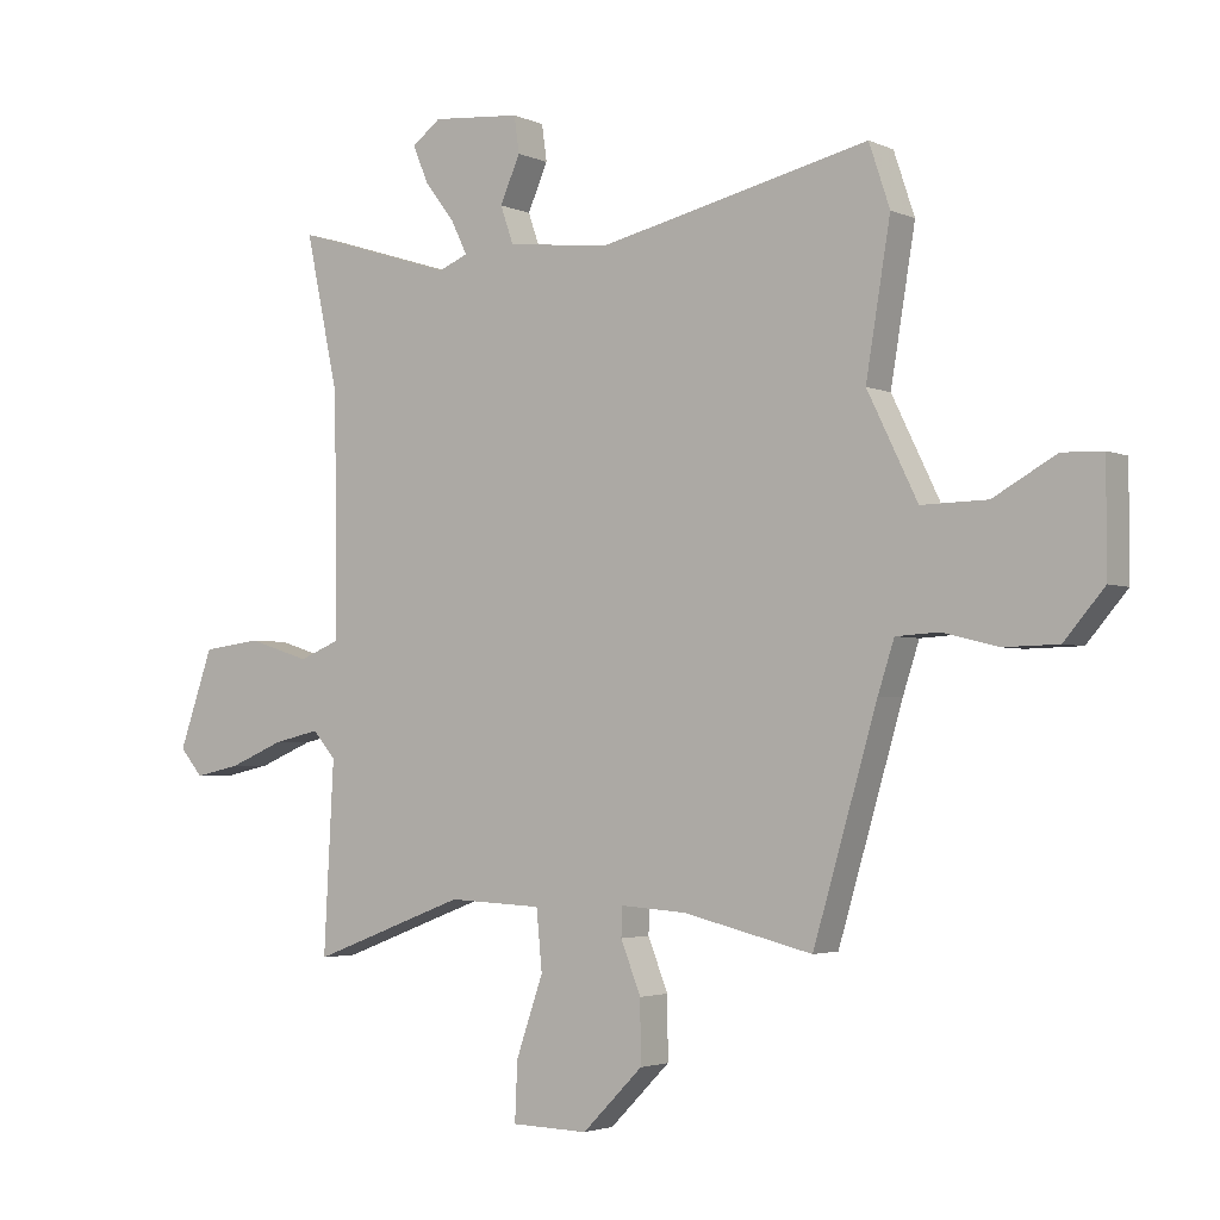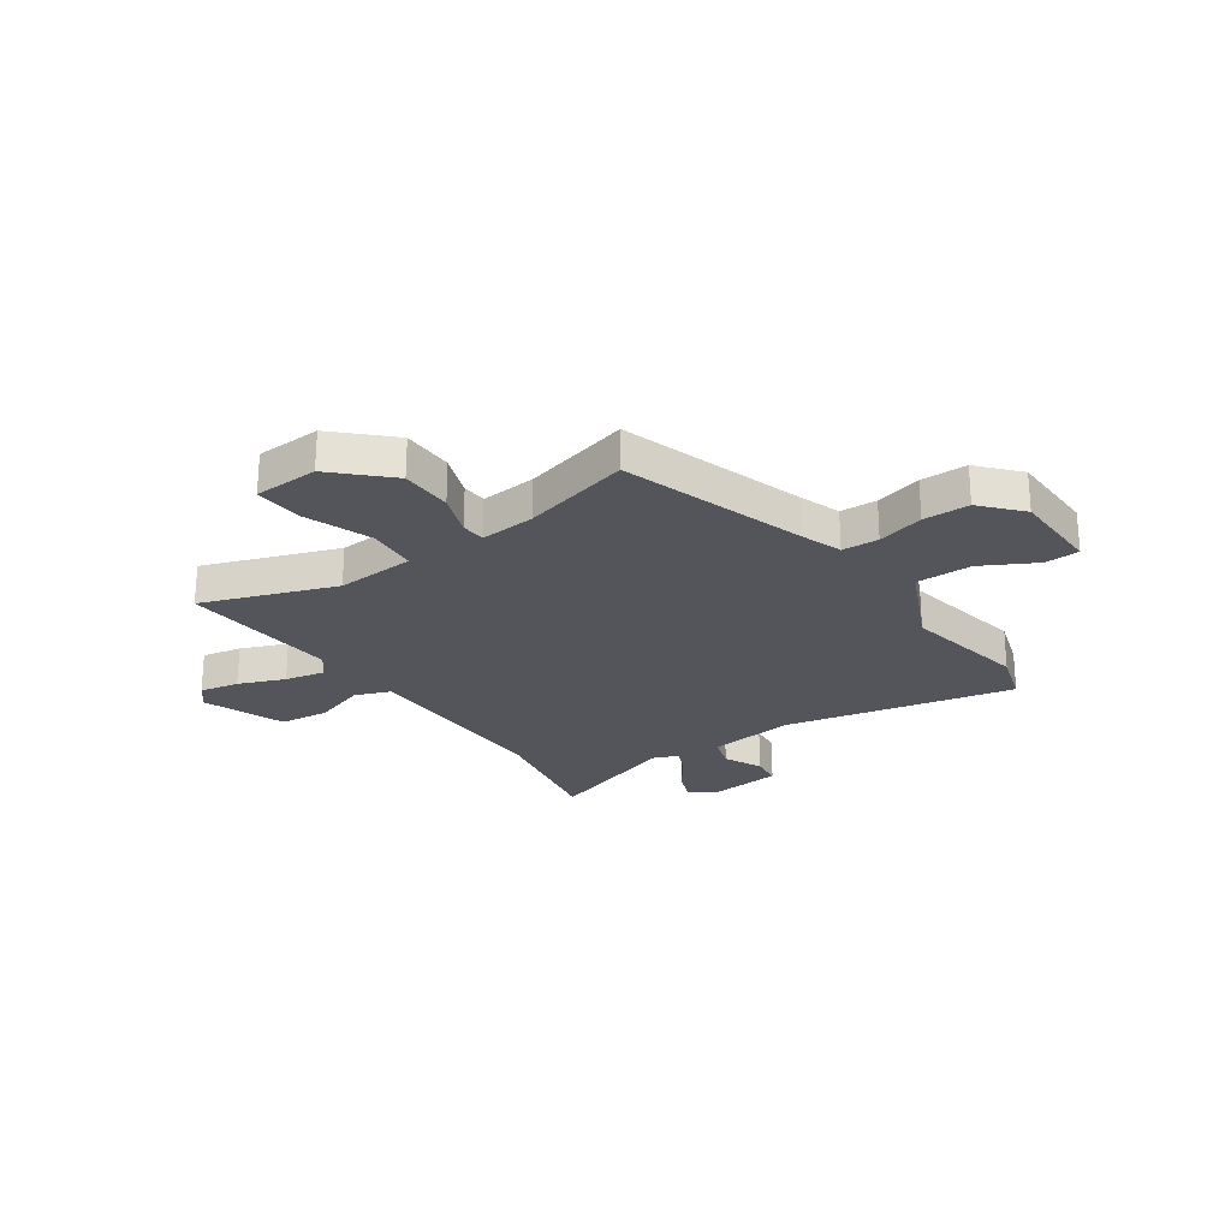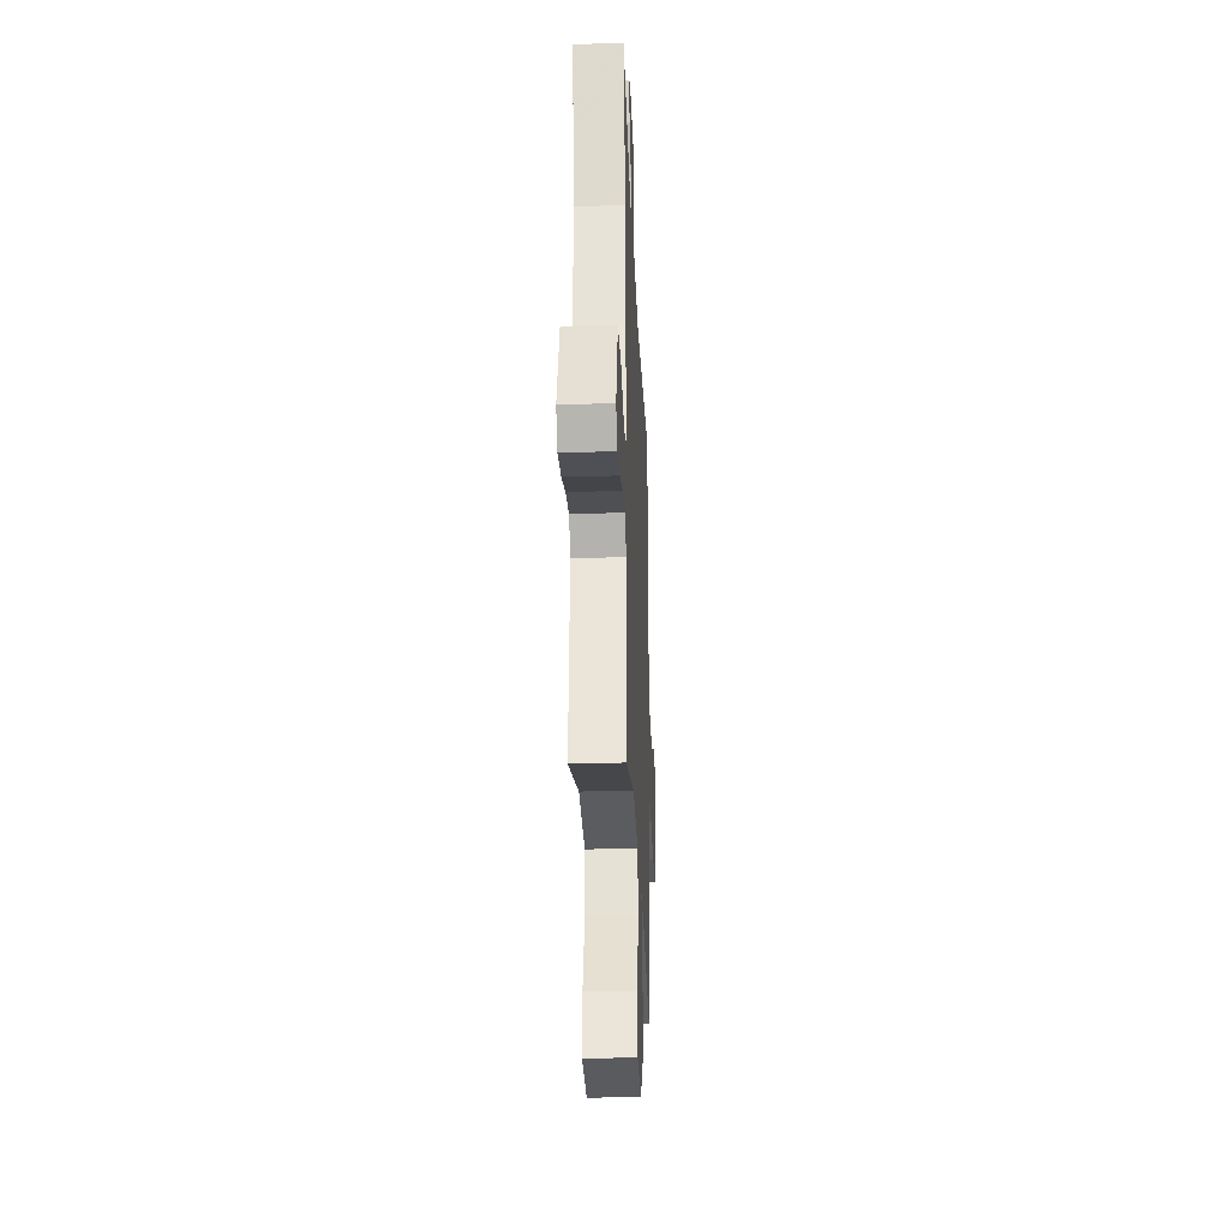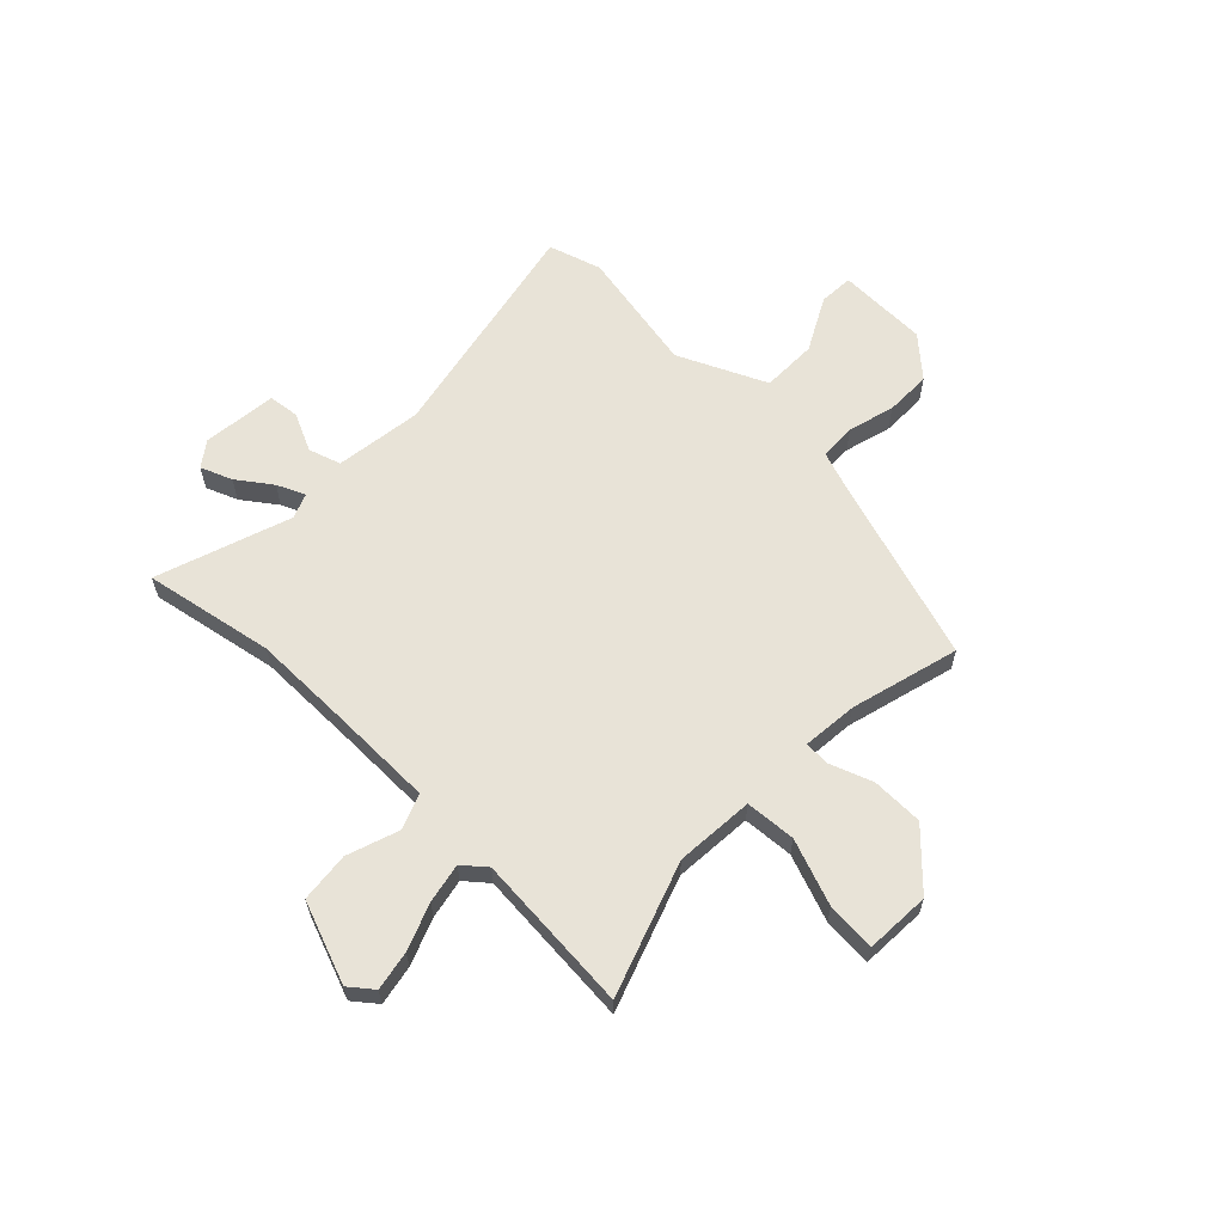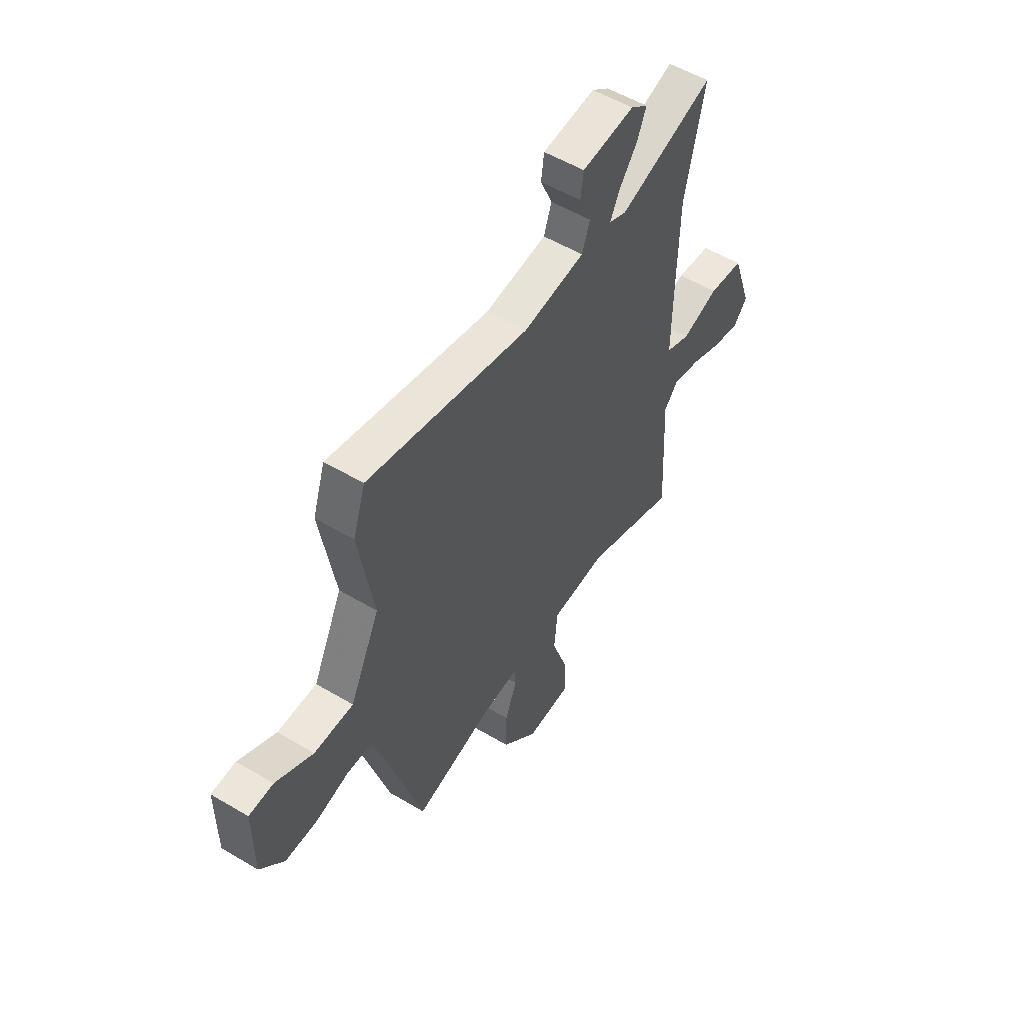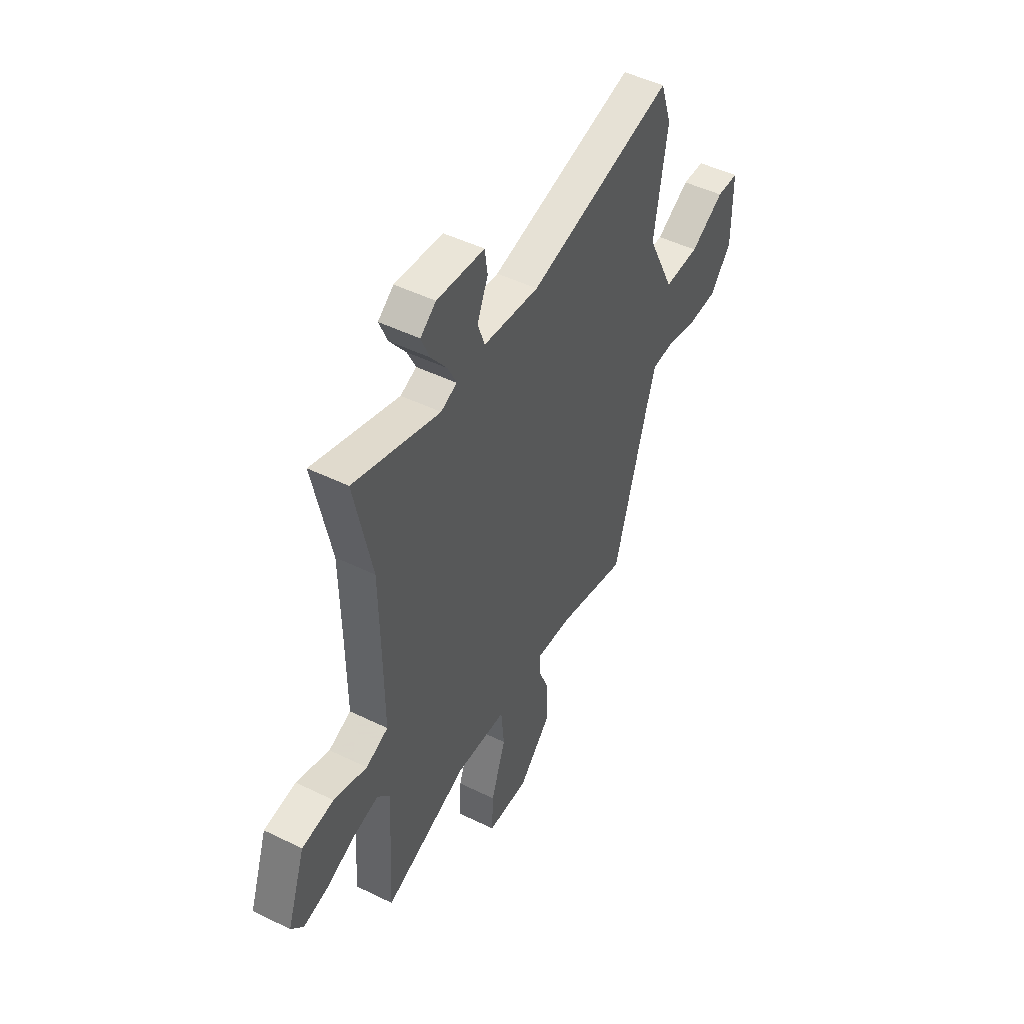
<metadata>
{"format":"obj","ext":"obj","renderer":"f3d","projection":"perspective","resolution":1024,"background":"white","views":[{"elev":-3.0,"azim":-145.8,"up":"+Z"},{"elev":-24.9,"azim":-144.1,"up":"+Y"},{"elev":-31.5,"azim":92.4,"up":"+Z"},{"elev":61.9,"azim":135.6,"up":"+Y"},{"elev":54.3,"azim":-57.7,"up":"+Z"},{"elev":47.9,"azim":118.8,"up":"+Z"}]}
</metadata>
<code>
v 0.475 0.07 -0.551
v 0.228 0.07 -0.457
v 0.079 0.07 -0.464
v 0.07 0.07 -0.559
v 0.113 0.07 -0.684
v 0.117 0.07 -0.777
v -0.005 0.07 -0.78
v -0.101 0.07 -0.683
v -0.1 0.07 -0.585
v -0.068 0.07 -0.504
v -0.07 0.07 -0.458
v -0.174 0.07 -0.465
v -0.38 0.07 -0.515
v -0.482 0.07 -0.168
v -0.508 0.07 -0.088
v -0.577 0.07 -0.084
v -0.665 0.07 -0.106
v -0.752 0.07 -0.104
v -0.816 0.07 -0.029
v -0.816 0.07 0.142
v -0.751 0.07 0.144
v -0.651 0.07 0.088
v -0.546 0.07 0.086
v -0.466 0.07 0.25
v -0.505 0.07 0.486
v -0.472 0.07 0.585
v -0.041 0.07 0.485
v 0.124 0.07 0.503
v 0.145 0.07 0.563
v 0.113 0.07 0.636
v 0.121 0.07 0.694
v 0.262 0.07 0.706
v 0.308 0.07 0.671
v 0.283 0.07 0.612
v 0.235 0.07 0.549
v 0.21 0.07 0.497
v 0.257 0.07 0.477
v 0.512 0.07 0.557
v 0.46 0.07 0.313
v 0.456 0.07 0.114
v 0.454 0.07 -0.071
v 0.52 0.07 -0.098
v 0.618 0.07 -0.067
v 0.712 0.07 -0.079
v 0.766 0.07 -0.234
v 0.73 0.07 -0.277
v 0.656 0.07 -0.261
v 0.57 0.07 -0.225
v 0.496 0.07 -0.208
v 0.459 0.07 -0.25
v 0.475 0 -0.551
v 0.228 0 -0.457
v 0.079 0 -0.464
v 0.07 0 -0.559
v 0.113 0 -0.684
v 0.117 0 -0.777
v -0.005 0 -0.78
v -0.101 0 -0.683
v -0.1 0 -0.585
v -0.068 0 -0.504
v -0.07 0 -0.458
v -0.174 0 -0.465
v -0.38 0 -0.515
v -0.482 0 -0.168
v -0.508 0 -0.088
v -0.577 0 -0.084
v -0.665 0 -0.106
v -0.752 0 -0.104
v -0.816 0 -0.029
v -0.816 0 0.142
v -0.751 0 0.144
v -0.651 0 0.088
v -0.546 0 0.086
v -0.466 0 0.25
v -0.505 0 0.486
v -0.472 0 0.585
v -0.041 0 0.485
v 0.124 0 0.503
v 0.145 0 0.563
v 0.113 0 0.636
v 0.121 0 0.694
v 0.262 0 0.706
v 0.308 0 0.671
v 0.283 0 0.612
v 0.235 0 0.549
v 0.21 0 0.497
v 0.257 0 0.477
v 0.512 0 0.557
v 0.46 0 0.313
v 0.456 0 0.114
v 0.454 0 -0.071
v 0.52 0 -0.098
v 0.618 0 -0.067
v 0.712 0 -0.079
v 0.766 0 -0.234
v 0.73 0 -0.277
v 0.656 0 -0.261
v 0.57 0 -0.225
v 0.496 0 -0.208
v 0.459 0 -0.25
f 45 46 47 48
f 45 48 49
f 42 43 44 45
f 41 42 45 49
f 37 38 39
f 36 37 39 40
f 32 33 34 35
f 32 35 36
f 29 30 31 32
f 28 29 32 36
f 27 28 36 40
f 24 25 26 27
f 23 24 27 40
f 19 20 21 22
f 19 22 23
f 16 17 18 19
f 15 16 19 23
f 14 15 23 40
f 12 13 14 40
f 7 8 9 10
f 7 10 11
f 4 5 6 7
f 3 4 7 11
f 2 3 11
f 50 1 2
f 41 49 50 2
f 11 12 40 41
f 2 11 41
f 98 97 96 95
f 99 98 95
f 95 94 93 92
f 99 95 92 91
f 89 88 87
f 90 89 87 86
f 85 84 83 82
f 86 85 82
f 82 81 80 79
f 86 82 79 78
f 90 86 78 77
f 77 76 75 74
f 90 77 74 73
f 72 71 70 69
f 73 72 69
f 69 68 67 66
f 73 69 66 65
f 90 73 65 64
f 90 64 63 62
f 60 59 58 57
f 61 60 57
f 57 56 55 54
f 61 57 54 53
f 61 53 52
f 52 51 100
f 52 100 99 91
f 91 90 62 61
f 91 61 52
f 1 51 52 2
f 2 52 53 3
f 3 53 54 4
f 4 54 55 5
f 5 55 56 6
f 6 56 57 7
f 7 57 58 8
f 8 58 59 9
f 9 59 60 10
f 10 60 61 11
f 11 61 62 12
f 12 62 63 13
f 13 63 64 14
f 14 64 65 15
f 15 65 66 16
f 16 66 67 17
f 17 67 68 18
f 18 68 69 19
f 19 69 70 20
f 20 70 71 21
f 21 71 72 22
f 22 72 73 23
f 23 73 74 24
f 24 74 75 25
f 25 75 76 26
f 26 76 77 27
f 27 77 78 28
f 28 78 79 29
f 29 79 80 30
f 30 80 81 31
f 31 81 82 32
f 32 82 83 33
f 33 83 84 34
f 34 84 85 35
f 35 85 86 36
f 36 86 87 37
f 37 87 88 38
f 38 88 89 39
f 39 89 90 40
f 40 90 91 41
f 41 91 92 42
f 42 92 93 43
f 43 93 94 44
f 44 94 95 45
f 45 95 96 46
f 46 96 97 47
f 47 97 98 48
f 48 98 99 49
f 49 99 100 50
f 50 100 51 1

</code>
